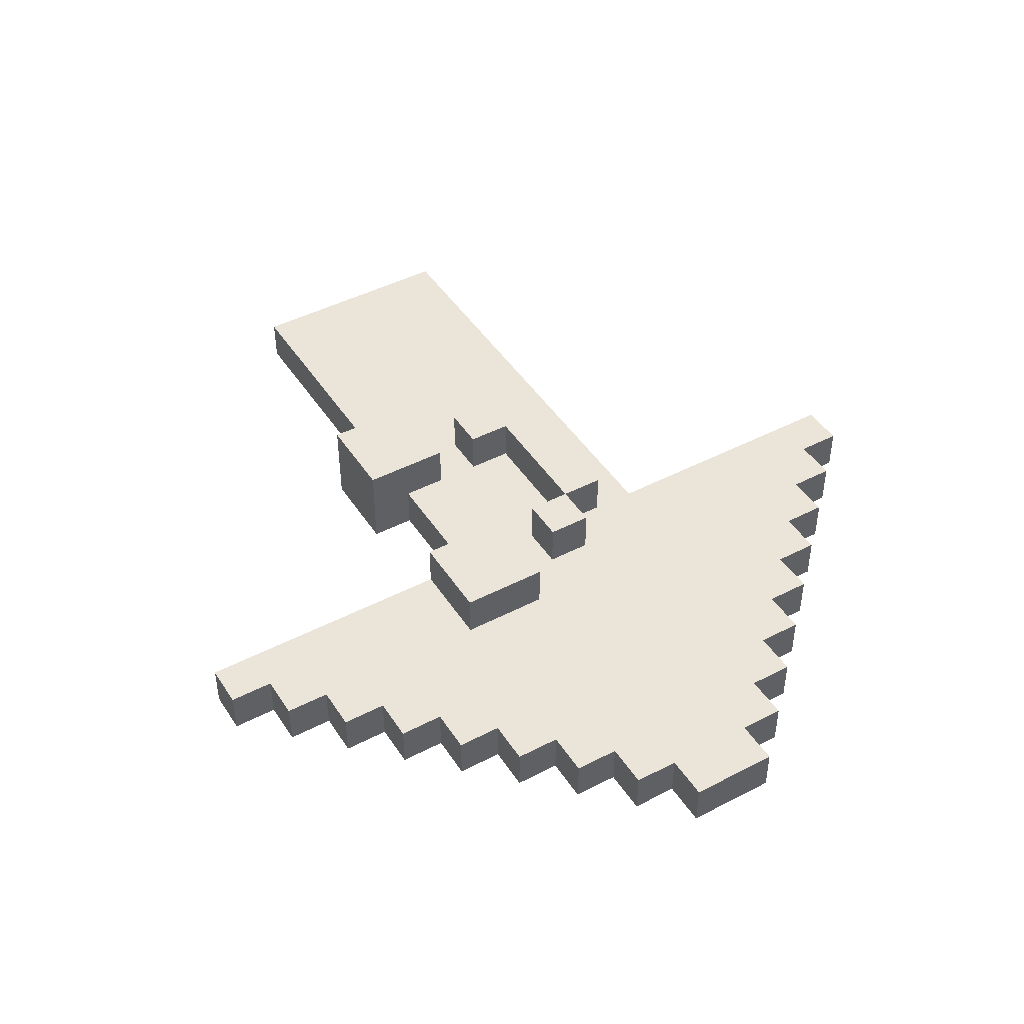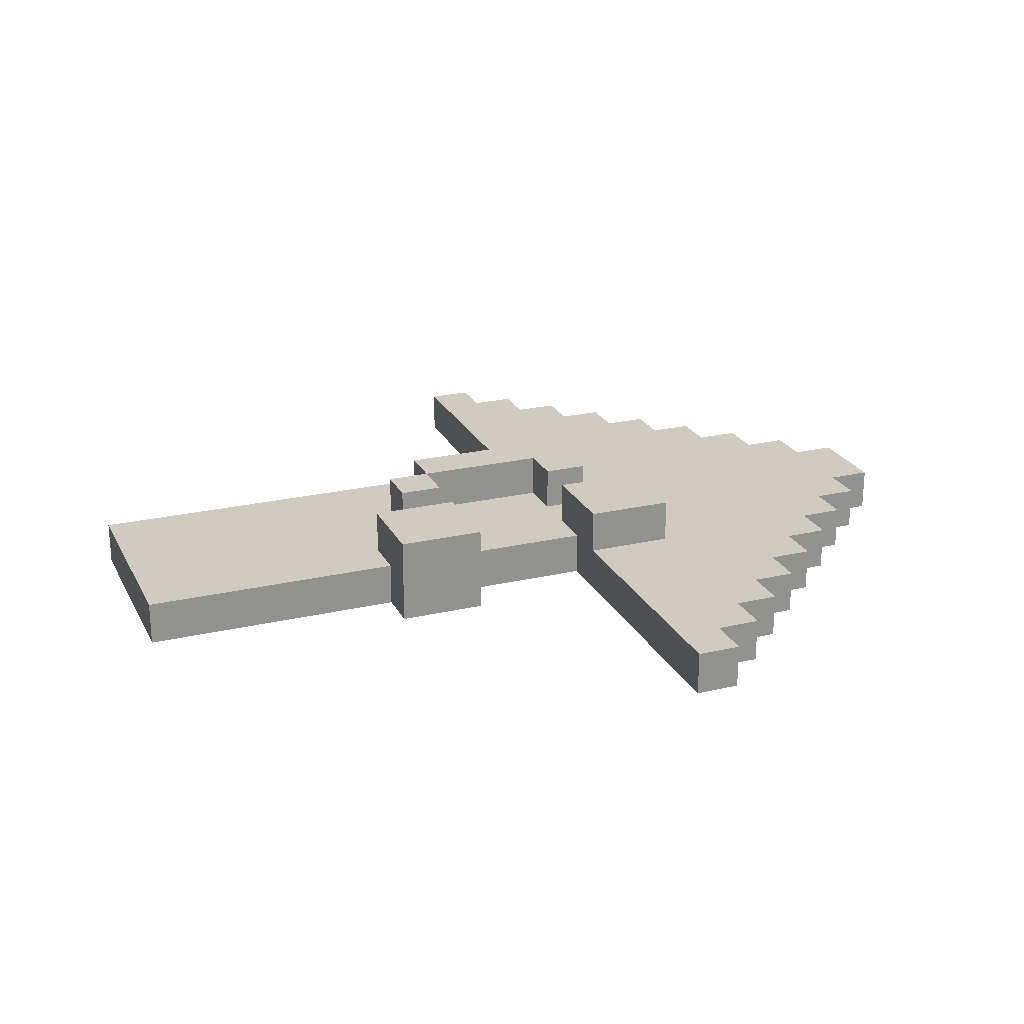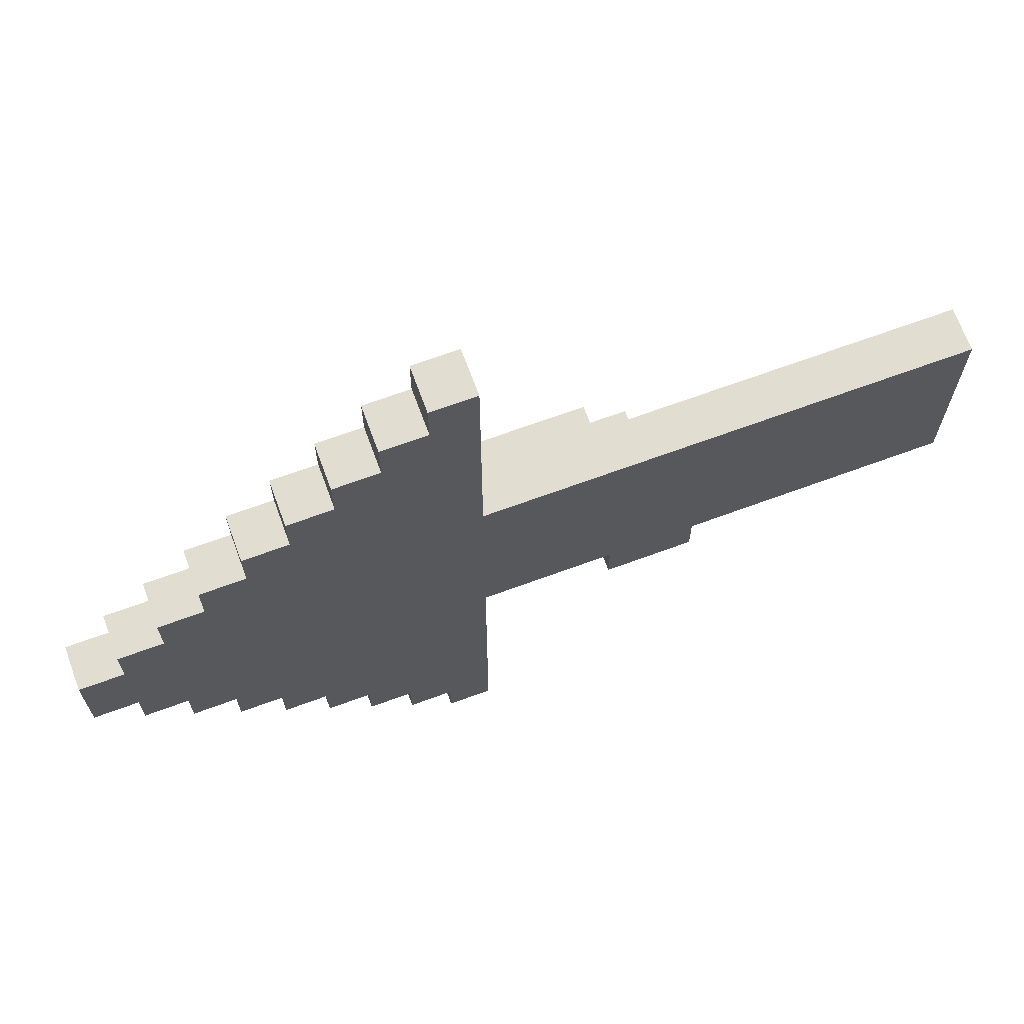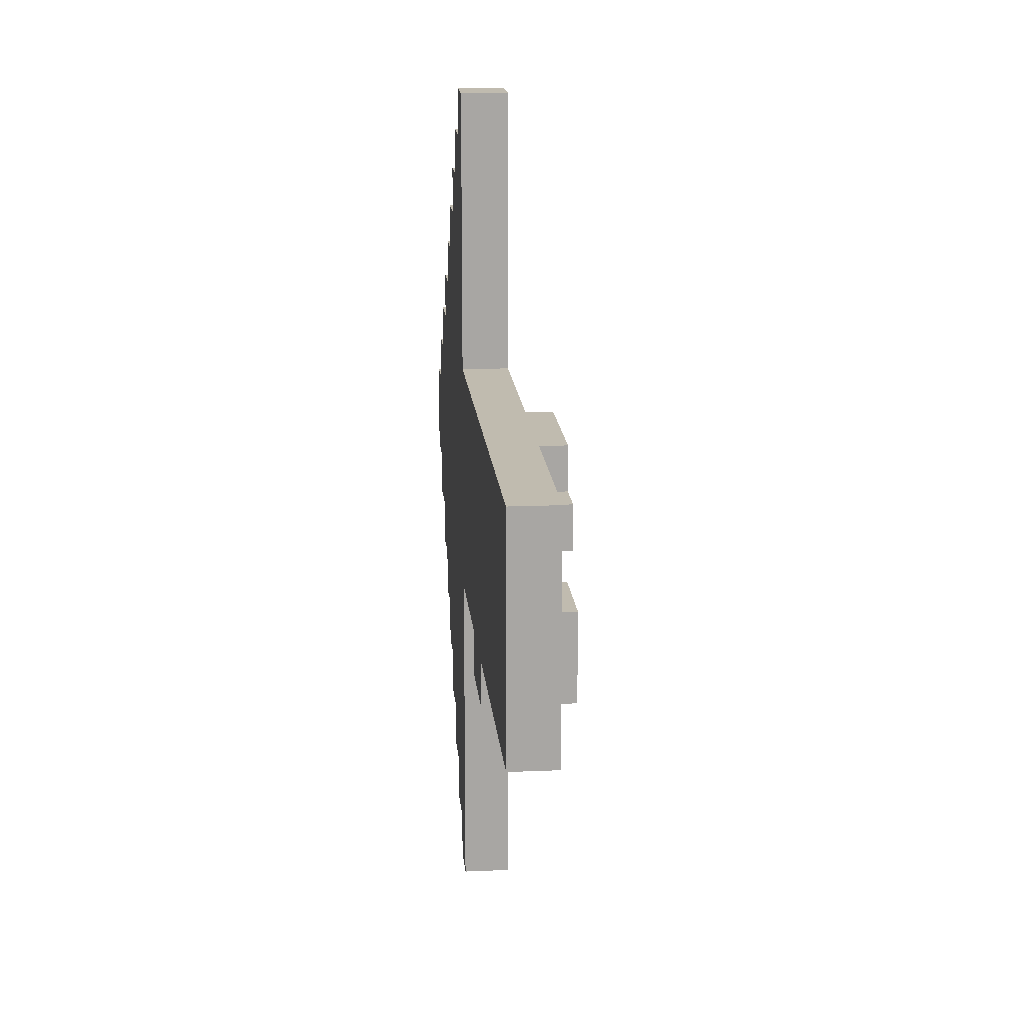
<metadata>
{"format":"obj","ext":"obj","renderer":"f3d","projection":"perspective","resolution":1024,"background":"white","views":[{"elev":45.1,"azim":-121.0,"up":"+Y"},{"elev":23.5,"azim":158.6,"up":"+Y"},{"elev":68.4,"azim":-20.2,"up":"+Z"},{"elev":16.1,"azim":84.9,"up":"+Z"}]}
</metadata>
<code>
o
v -1.2 0 0.1
v -1.2 0 -0.1
v -1.2 0.1 0.1
v -1.2 0.1 -0.1
v -1.1 0 0.2
v -1.1 0 0.1
v -1.1 0 -0.1
v -1.1 0 -0.2
v -1.1 0.1 0.2
v -1.1 0.1 0.1
v -1.1 0.1 -0.1
v -1.1 0.1 -0.2
v -1 0 0.3
v -1 0 0.2
v -1 0 -0.2
v -1 0 -0.3
v -1 0.1 0.3
v -1 0.1 0.2
v -1 0.1 -0.2
v -1 0.1 -0.3
v -0.9 0 0.4
v -0.9 0 0.3
v -0.9 0 -0.3
v -0.9 0 -0.4
v -0.9 0.1 0.4
v -0.9 0.1 0.3
v -0.9 0.1 -0.3
v -0.9 0.1 -0.4
v -0.8 0 0.5
v -0.8 0 0.4
v -0.8 0 -0.4
v -0.8 0 -0.5
v -0.8 0.1 0.5
v -0.8 0.1 0.4
v -0.8 0.1 -0.4
v -0.8 0.1 -0.5
v -0.7 0 0.6
v -0.7 0 0.5
v -0.7 0 -0.5
v -0.7 0 -0.6
v -0.7 0.1 0.6
v -0.7 0.1 0.5
v -0.7 0.1 -0.5
v -0.7 0.1 -0.6
v -0.6 0 0.7
v -0.6 0 0.6
v -0.6 0 -0.6
v -0.6 0 -0.7
v -0.6 0.1 0.7
v -0.6 0.1 0.6
v -0.6 0.1 -0.6
v -0.6 0.1 -0.7
v -0.5 0 0.8
v -0.5 0 0.7
v -0.5 0 -0.7
v -0.5 0 -0.8
v -0.5 0.1 0.8
v -0.5 0.1 0.7
v -0.5 0.1 -0.1
v -0.5 0.1 -0.3
v -0.5 0.1 -0.7
v -0.5 0.1 -0.8
v -0.5 0.2 -0.1
v -0.5 0.2 -0.3
v -0.4 0 0.9
v -0.4 0 0.8
v -0.4 0 -0.8
v -0.4 0 -0.9
v -0.4 0.1 0.9
v -0.4 0.1 0.8
v -0.4 0.1 0.1
v -0.4 0.1 0
v -0.4 0.1 -0.8
v -0.4 0.1 -0.9
v -0.4 0.2 0.1
v -0.4 0.2 0
v -0.3 0.1 0.2
v -0.3 0.1 0.1
v -0.3 0.2 0.2
v -0.3 0.2 0.1
v 1.192e-07 0 -0.2
v 1.192e-07 0 -0.3
v 1.192e-07 0.1 0.1
v 1.192e-07 0.1 0
v 1.192e-07 0.1 -0.1
v 1.192e-07 0.1 -0.2
v 1.192e-07 0.2 0.1
v 1.192e-07 0.2 0
v 1.192e-07 0.2 -0.1
v 1.192e-07 0.2 -0.3
v -0.3 0 0.9
v -0.3 0 0.3
v -0.3 0 -0.2
v -0.3 0 -0.9
v -0.3 0.1 0.9
v -0.3 0.1 0.3
v -0.3 0.1 0.1
v -0.3 0.1 0
v -0.3 0.1 -0.1
v -0.3 0.1 -0.2
v -0.3 0.1 -0.3
v -0.3 0.1 -0.9
v -0.3 0.2 0.1
v -0.3 0.2 0
v -0.3 0.2 -0.1
v -0.3 0.2 -0.3
v 1.192e-07 0.1 0.2
v 1.192e-07 0.1 0.1
v 1.192e-07 0.2 0.2
v 1.192e-07 0.2 0.1
v 0.1 0.1 0.1
v 0.1 0.1 0
v 0.1 0.2 0.1
v 0.1 0.2 0
v 0.2 0 -0.2
v 0.2 0 -0.3
v 0.2 0.1 -0.1
v 0.2 0.1 -0.2
v 0.2 0.2 -0.1
v 0.2 0.2 -0.3
v 0.8 0 0.3
v 0.8 0 -0.2
v 0.8 0.1 0.3
v 0.8 0.1 -0.2
v -0.4 0 0.9
v -0.4 0.1 0.9
v -0.3 0 0.9
v -0.3 0.1 0.9
v -0.5 0 0.8
v -0.5 0.1 0.8
v -0.4 0 0.8
v -0.4 0.1 0.8
v -0.6 0 0.7
v -0.6 0.1 0.7
v -0.5 0 0.7
v -0.5 0.1 0.7
v -0.7 0 0.6
v -0.7 0.1 0.6
v -0.6 0 0.6
v -0.6 0.1 0.6
v -0.8 0 0.5
v -0.8 0.1 0.5
v -0.7 0 0.5
v -0.7 0.1 0.5
v -0.9 0 0.4
v -0.9 0.1 0.4
v -0.8 0 0.4
v -0.8 0.1 0.4
v -1 0 0.3
v -1 0.1 0.3
v -0.9 0 0.3
v -0.9 0.1 0.3
v -0.3 0 0.3
v -0.3 0.1 0.3
v 0.8 0 0.3
v 0.8 0.1 0.3
v -1.1 0 0.2
v -1.1 0.1 0.2
v -1 0 0.2
v -1 0.1 0.2
v -0.3 0.1 0.2
v -0.3 0.2 0.2
v 1.192e-07 0.1 0.2
v 1.192e-07 0.2 0.2
v -1.2 0 0.1
v -1.2 0.1 0.1
v -1.1 0 0.1
v -1.1 0.1 0.1
v -0.4 0.1 0.1
v -0.4 0.2 0.1
v -0.3 0.1 0.1
v -0.3 0.2 0.1
v 1.192e-07 0.1 0.1
v 1.192e-07 0.2 0.1
v 0.1 0.1 0.1
v 0.1 0.2 0.1
v -0.5 0.1 -0.1
v -0.5 0.2 -0.1
v -0.3 0.1 -0.1
v -0.3 0.2 -0.1
v 1.192e-07 0.1 -0.1
v 1.192e-07 0.2 -0.1
v 0.2 0.1 -0.1
v 0.2 0.2 -0.1
v -0.3 0.1 0.1
v -0.3 0.2 0.1
v 1.192e-07 0.1 0.1
v 1.192e-07 0.2 0.1
v -0.4 0.1 0
v -0.4 0.2 0
v -0.3 0.1 0
v -0.3 0.2 0
v 1.192e-07 0.1 0
v 1.192e-07 0.2 0
v 0.1 0.1 0
v 0.1 0.2 0
v -1.2 0 -0.1
v -1.2 0.1 -0.1
v -1.1 0 -0.1
v -1.1 0.1 -0.1
v -1.1 0 -0.2
v -1.1 0.1 -0.2
v -1 0 -0.2
v -1 0.1 -0.2
v -0.3 0 -0.2
v -0.3 0.1 -0.2
v 1.192e-07 0 -0.2
v 1.192e-07 0.1 -0.2
v 0.2 0 -0.2
v 0.2 0.1 -0.2
v 0.8 0 -0.2
v 0.8 0.1 -0.2
v -1 0 -0.3
v -1 0.1 -0.3
v -0.9 0 -0.3
v -0.9 0.1 -0.3
v -0.5 0.1 -0.3
v -0.5 0.2 -0.3
v -0.4 0.1 -0.3
v -0.3 0.1 -0.3
v -0.3 0.2 -0.3
v 1.192e-07 0 -0.3
v 1.192e-07 0.2 -0.3
v 0.2 0 -0.3
v 0.2 0.2 -0.3
v -0.9 0 -0.4
v -0.9 0.1 -0.4
v -0.8 0 -0.4
v -0.8 0.1 -0.4
v -0.8 0 -0.5
v -0.8 0.1 -0.5
v -0.7 0 -0.5
v -0.7 0.1 -0.5
v -0.7 0 -0.6
v -0.7 0.1 -0.6
v -0.6 0 -0.6
v -0.6 0.1 -0.6
v -0.6 0 -0.7
v -0.6 0.1 -0.7
v -0.5 0 -0.7
v -0.5 0.1 -0.7
v -0.5 0 -0.8
v -0.5 0.1 -0.8
v -0.4 0 -0.8
v -0.4 0.1 -0.8
v -0.4 0 -0.9
v -0.4 0.1 -0.9
v -0.3 0 -0.9
v -0.3 0.1 -0.9
v -0.4 0 0.9
v -0.3 0 0.9
v -0.5 0 0.8
v -0.4 0 0.8
v -0.6 0 0.7
v -0.5 0 0.7
v -0.4 0 0.7
v -0.7 0 0.6
v -0.6 0 0.6
v -0.5 0 0.6
v -0.8 0 0.5
v -0.7 0 0.5
v -0.6 0 0.5
v -0.9 0 0.4
v -0.8 0 0.4
v -0.7 0 0.4
v -1 0 0.3
v -0.9 0 0.3
v -0.8 0 0.3
v -0.3 0 0.3
v 0.8 0 0.3
v -1.1 0 0.2
v -1 0 0.2
v -0.9 0 0.2
v -0.4 0 0.2
v -0.3 0 0.2
v 1.192e-07 0 0.2
v 0.7 0 0.2
v -1.2 0 0.1
v -1.1 0 0.1
v -1 0 0.1
v -0.4 0 0.1
v -0.3 0 0.1
v 1.192e-07 0 0.1
v 0.1 0 0.1
v -0.4 0 0
v -0.3 0 0
v 1.192e-07 0 0
v 0.1 0 0
v -1.2 0 -0.1
v -1.1 0 -0.1
v -1 0 -0.1
v -0.5 0 -0.1
v -0.4 0 -0.1
v -0.3 0 -0.1
v 1.192e-07 0 -0.1
v 0.2 0 -0.1
v 0.7 0 -0.1
v -1.1 0 -0.2
v -1 0 -0.2
v -0.9 0 -0.2
v -0.4 0 -0.2
v -0.3 0 -0.2
v 1.192e-07 0 -0.2
v 0.2 0 -0.2
v 0.8 0 -0.2
v -1 0 -0.3
v -0.9 0 -0.3
v -0.8 0 -0.3
v -0.5 0 -0.3
v -0.4 0 -0.3
v 1.192e-07 0 -0.3
v 0.2 0 -0.3
v -0.9 0 -0.4
v -0.8 0 -0.4
v -0.7 0 -0.4
v -0.8 0 -0.5
v -0.7 0 -0.5
v -0.6 0 -0.5
v -0.7 0 -0.6
v -0.6 0 -0.6
v -0.5 0 -0.6
v -0.6 0 -0.7
v -0.5 0 -0.7
v -0.4 0 -0.7
v -0.5 0 -0.8
v -0.4 0 -0.8
v -0.4 0 -0.9
v -0.3 0 -0.9
v -0.4 0.1 0.9
v -0.3 0.1 0.9
v -0.5 0.1 0.8
v -0.4 0.1 0.8
v -0.6 0.1 0.7
v -0.5 0.1 0.7
v -0.4 0.1 0.7
v -0.7 0.1 0.6
v -0.6 0.1 0.6
v -0.5 0.1 0.6
v -0.8 0.1 0.5
v -0.7 0.1 0.5
v -0.6 0.1 0.5
v -0.9 0.1 0.4
v -0.8 0.1 0.4
v -0.7 0.1 0.4
v -1 0.1 0.3
v -0.9 0.1 0.3
v -0.8 0.1 0.3
v -0.3 0.1 0.3
v 0.8 0.1 0.3
v -1.1 0.1 0.2
v -1 0.1 0.2
v -0.9 0.1 0.2
v -0.4 0.1 0.2
v -0.3 0.1 0.2
v 1.192e-07 0.1 0.2
v 0.7 0.1 0.2
v -1.2 0.1 0.1
v -1.1 0.1 0.1
v -1 0.1 0.1
v -0.4 0.1 0.1
v -0.3 0.1 0.1
v 1.192e-07 0.1 0.1
v 0.1 0.1 0.1
v -0.4 0.1 0
v -0.3 0.1 0
v 1.192e-07 0.1 0
v 0.1 0.1 0
v -1.2 0.1 -0.1
v -1.1 0.1 -0.1
v -1 0.1 -0.1
v -0.5 0.1 -0.1
v -0.3 0.1 -0.1
v 1.192e-07 0.1 -0.1
v 0.2 0.1 -0.1
v 0.7 0.1 -0.1
v -1.1 0.1 -0.2
v -1 0.1 -0.2
v -0.9 0.1 -0.2
v -0.3 0.1 -0.2
v 1.192e-07 0.1 -0.2
v 0.2 0.1 -0.2
v 0.8 0.1 -0.2
v -1 0.1 -0.3
v -0.9 0.1 -0.3
v -0.8 0.1 -0.3
v -0.5 0.1 -0.3
v -0.4 0.1 -0.3
v -0.3 0.1 -0.3
v -0.9 0.1 -0.4
v -0.8 0.1 -0.4
v -0.7 0.1 -0.4
v -0.8 0.1 -0.5
v -0.7 0.1 -0.5
v -0.6 0.1 -0.5
v -0.7 0.1 -0.6
v -0.6 0.1 -0.6
v -0.5 0.1 -0.6
v -0.6 0.1 -0.7
v -0.5 0.1 -0.7
v -0.4 0.1 -0.7
v -0.5 0.1 -0.8
v -0.4 0.1 -0.8
v -0.4 0.1 -0.9
v -0.3 0.1 -0.9
v -0.3 0.2 0.2
v 1.192e-07 0.2 0.2
v -0.4 0.2 0.1
v -0.3 0.2 0.1
v 1.192e-07 0.2 0.1
v 0.1 0.2 0.1
v -0.4 0.2 0
v -0.3 0.2 0
v 1.192e-07 0.2 0
v 0.1 0.2 0
v -0.5 0.2 -0.1
v -0.3 0.2 -0.1
v 1.192e-07 0.2 -0.1
v 0.2 0.2 -0.1
v -0.5 0.2 -0.3
v -0.3 0.2 -0.3
v 1.192e-07 0.2 -0.3
v 0.2 0.2 -0.3
f 3 2 1
f 4 2 3
f 9 6 5
f 10 6 9
f 11 8 7
f 12 8 11
f 17 14 13
f 18 14 17
f 19 16 15
f 20 16 19
f 25 22 21
f 26 22 25
f 27 24 23
f 28 24 27
f 33 30 29
f 34 30 33
f 35 32 31
f 36 32 35
f 41 38 37
f 42 38 41
f 43 40 39
f 44 40 43
f 49 46 45
f 50 46 49
f 51 48 47
f 52 48 51
f 57 54 53
f 58 54 57
f 61 56 55
f 62 56 61
f 63 60 59
f 64 60 63
f 69 66 65
f 70 66 69
f 73 68 67
f 74 68 73
f 75 72 71
f 76 72 75
f 79 78 77
f 80 78 79
f 86 82 81
f 87 84 83
f 88 84 87
f 89 86 85
f 90 82 86
f 90 86 89
f 91 92 95
f 95 92 96
f 93 94 100
f 100 94 101
f 101 94 102
f 97 98 103
f 103 98 104
f 100 101 105
f 99 100 105
f 105 101 106
f 107 108 109
f 109 108 110
f 111 112 113
f 113 112 114
f 115 116 118
f 117 118 119
f 118 116 120
f 119 118 120
f 121 122 123
f 123 122 124
f 127 126 125
f 128 126 127
f 131 130 129
f 132 130 131
f 135 134 133
f 136 134 135
f 139 138 137
f 140 138 139
f 143 142 141
f 144 142 143
f 147 146 145
f 148 146 147
f 151 150 149
f 152 150 151
f 155 154 153
f 156 154 155
f 159 158 157
f 160 158 159
f 163 162 161
f 164 162 163
f 167 166 165
f 168 166 167
f 171 170 169
f 172 170 171
f 175 174 173
f 176 174 175
f 179 178 177
f 180 178 179
f 183 182 181
f 184 182 183
f 185 186 187
f 187 186 188
f 189 190 191
f 191 190 192
f 193 194 195
f 195 194 196
f 197 198 199
f 199 198 200
f 201 202 203
f 203 202 204
f 205 206 207
f 207 206 208
f 209 210 211
f 211 210 212
f 213 214 215
f 215 214 216
f 217 218 219
f 219 218 220
f 220 218 221
f 222 223 224
f 224 223 225
f 226 227 228
f 228 227 229
f 230 231 232
f 232 231 233
f 234 235 236
f 236 235 237
f 238 239 240
f 240 239 241
f 242 243 244
f 244 243 245
f 246 247 248
f 248 247 249
f 253 251 250
f 255 253 252
f 256 251 253
f 256 253 255
f 258 255 254
f 259 256 255
f 259 255 258
f 261 258 257
f 262 259 258
f 262 258 261
f 264 261 260
f 265 262 261
f 265 261 264
f 267 264 263
f 268 265 264
f 268 264 267
f 269 251 256
f 272 267 266
f 273 268 267
f 273 267 272
f 274 265 268
f 274 268 273
f 274 256 259
f 274 259 262
f 274 269 256
f 274 262 265
f 274 270 269
f 275 270 274
f 276 270 275
f 277 270 276
f 279 272 271
f 280 273 272
f 280 274 273
f 280 272 279
f 280 275 274
f 281 275 280
f 282 276 275
f 282 275 281
f 283 277 276
f 283 276 282
f 284 277 283
f 285 282 281
f 285 281 280
f 285 280 279
f 286 283 282
f 286 282 285
f 287 284 283
f 287 283 286
f 288 277 284
f 288 284 287
f 289 279 278
f 290 287 286
f 290 279 289
f 290 286 285
f 290 288 287
f 290 285 279
f 291 288 290
f 292 288 291
f 293 288 292
f 294 288 293
f 295 288 294
f 296 277 288
f 296 288 295
f 297 270 277
f 297 277 296
f 298 291 290
f 299 292 291
f 299 291 298
f 300 292 299
f 301 293 292
f 301 294 293
f 302 295 294
f 302 294 301
f 303 296 295
f 303 295 302
f 304 297 296
f 304 296 303
f 305 270 297
f 305 297 304
f 306 300 299
f 307 292 300
f 307 300 306
f 308 292 307
f 309 301 292
f 309 292 308
f 310 302 301
f 310 301 309
f 311 304 303
f 312 304 311
f 313 308 307
f 314 309 308
f 314 308 313
f 314 310 309
f 315 310 314
f 316 315 314
f 317 310 315
f 317 315 316
f 318 310 317
f 319 318 317
f 320 310 318
f 320 318 319
f 321 310 320
f 322 321 320
f 323 310 321
f 323 321 322
f 324 302 310
f 324 310 323
f 325 324 323
f 326 302 324
f 326 324 325
f 327 302 326
f 328 302 327
f 329 330 332
f 331 332 334
f 332 330 335
f 334 332 335
f 333 334 337
f 334 335 338
f 337 334 338
f 336 337 340
f 337 338 341
f 340 337 341
f 339 340 343
f 340 341 344
f 343 340 344
f 342 343 346
f 343 344 347
f 346 343 347
f 335 330 348
f 345 346 351
f 346 347 352
f 351 346 352
f 347 344 353
f 352 347 353
f 338 335 353
f 341 338 353
f 335 348 353
f 344 341 353
f 348 349 353
f 353 349 354
f 354 349 355
f 355 349 356
f 350 351 358
f 351 352 359
f 352 353 359
f 358 351 359
f 353 354 359
f 359 354 360
f 360 354 361
f 355 356 362
f 362 356 363
f 358 359 364
f 359 360 364
f 361 362 365
f 365 362 366
f 363 356 367
f 357 358 368
f 366 367 369
f 368 358 369
f 365 366 369
f 358 364 369
f 364 365 369
f 369 367 370
f 370 367 371
f 371 367 372
f 372 367 373
f 367 356 374
f 373 367 374
f 356 349 375
f 374 356 375
f 369 370 376
f 370 371 377
f 376 370 377
f 377 371 378
f 372 373 379
f 379 373 380
f 374 375 381
f 375 349 382
f 381 375 382
f 377 378 383
f 378 371 384
f 383 378 384
f 384 371 385
f 385 371 386
f 384 385 389
f 386 387 390
f 389 385 390
f 385 386 390
f 390 387 391
f 390 391 392
f 391 387 393
f 392 391 393
f 393 387 394
f 393 394 395
f 394 387 396
f 395 394 396
f 396 387 397
f 396 397 398
f 397 387 399
f 398 397 399
f 387 388 400
f 399 387 400
f 399 400 401
f 400 388 402
f 401 400 402
f 402 388 403
f 403 388 404
f 405 406 408
f 408 406 409
f 407 408 411
f 411 408 412
f 409 410 413
f 413 410 414
f 415 416 419
f 419 416 420
f 417 418 421
f 421 418 422

</code>
